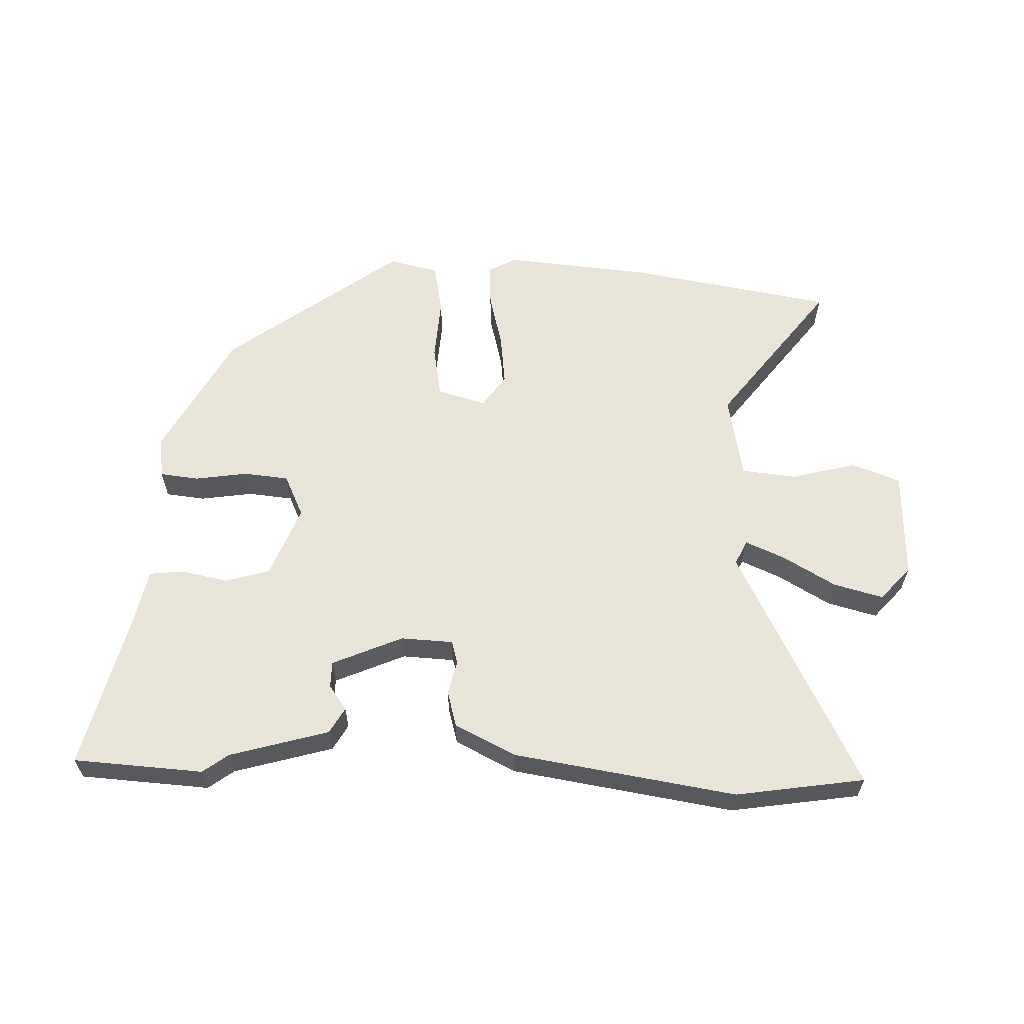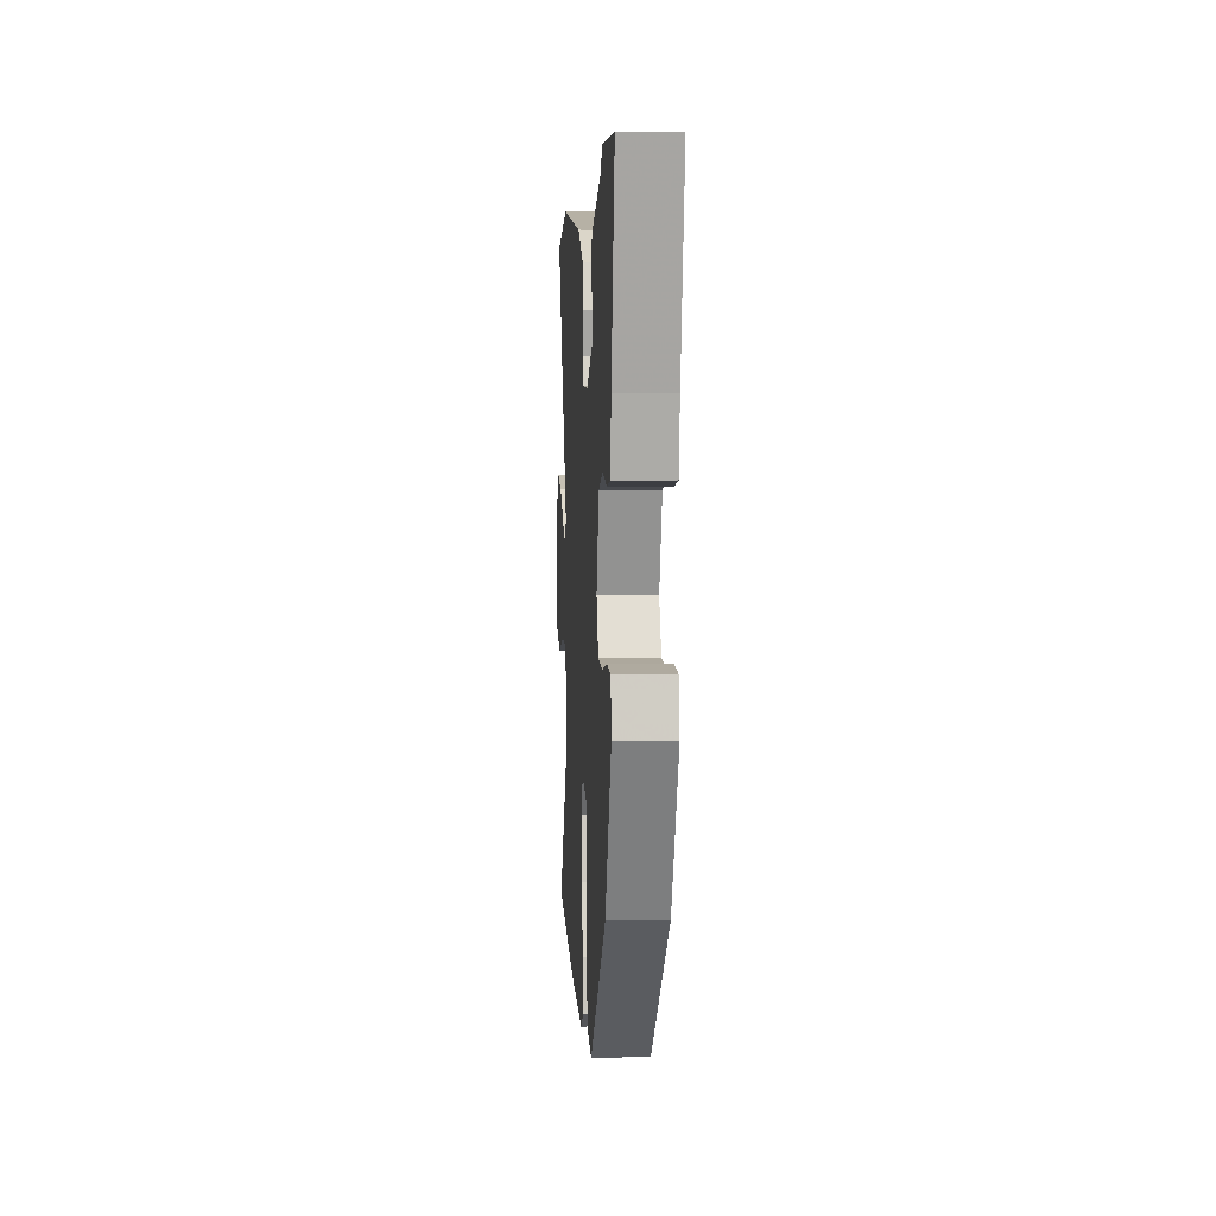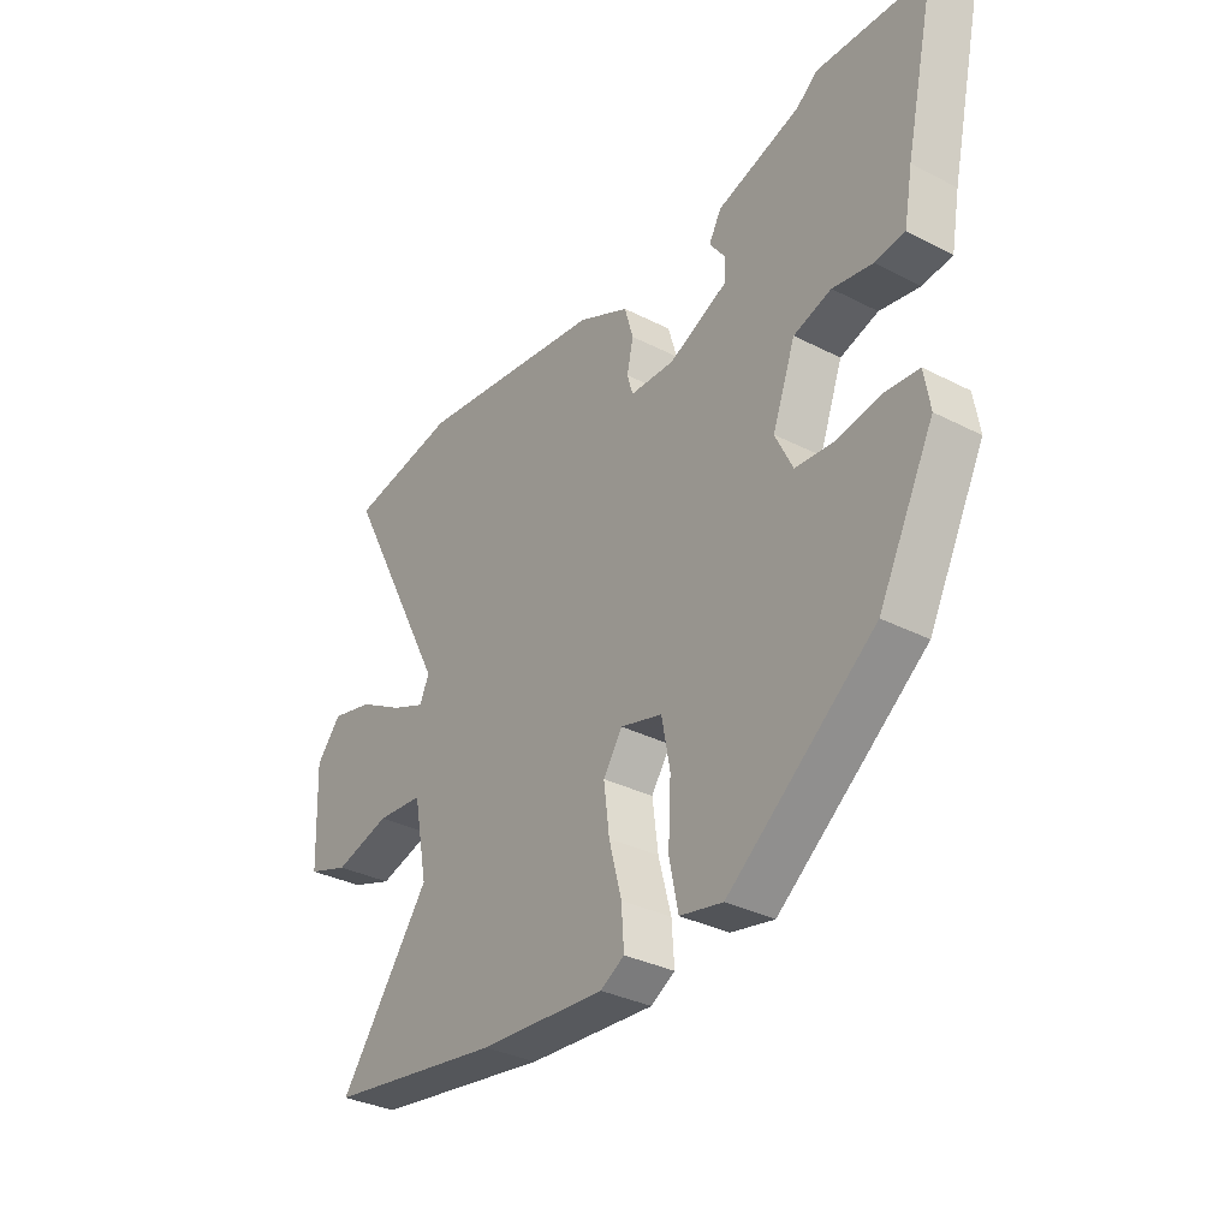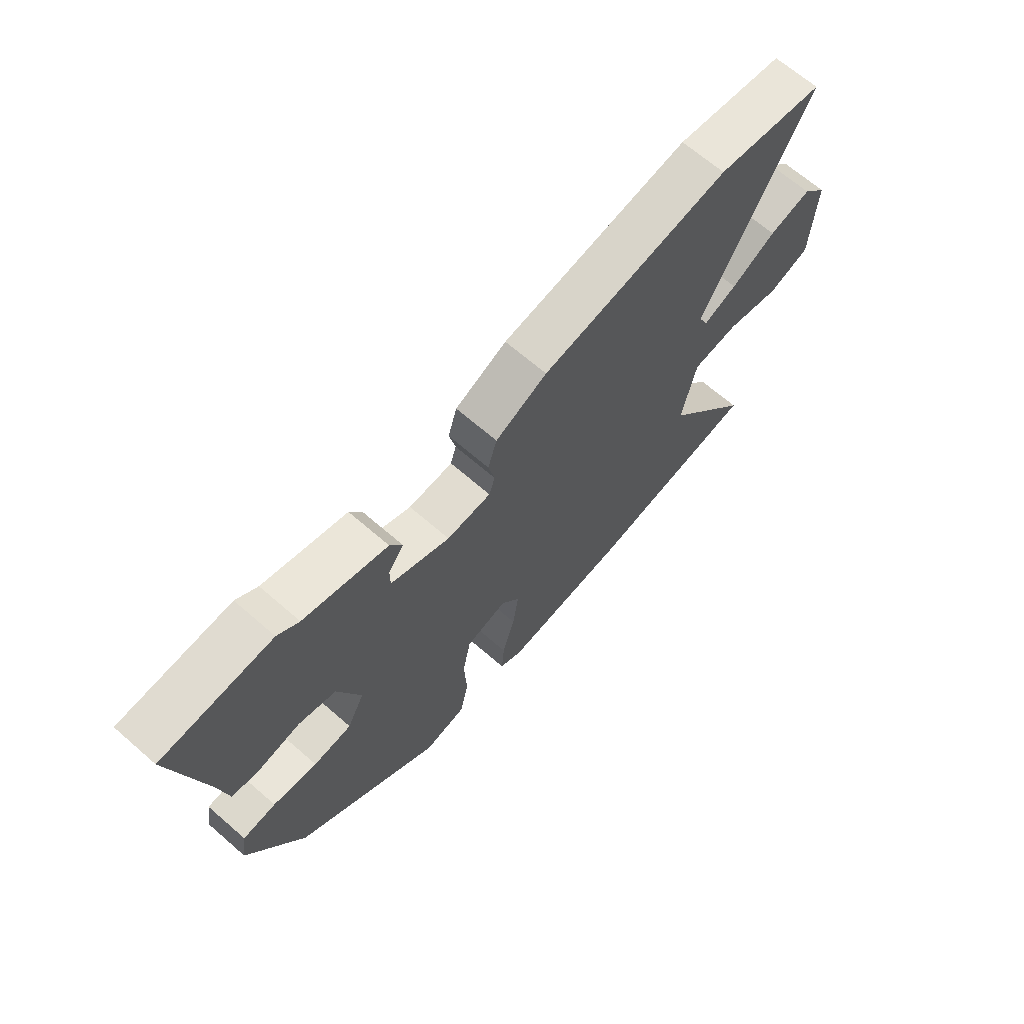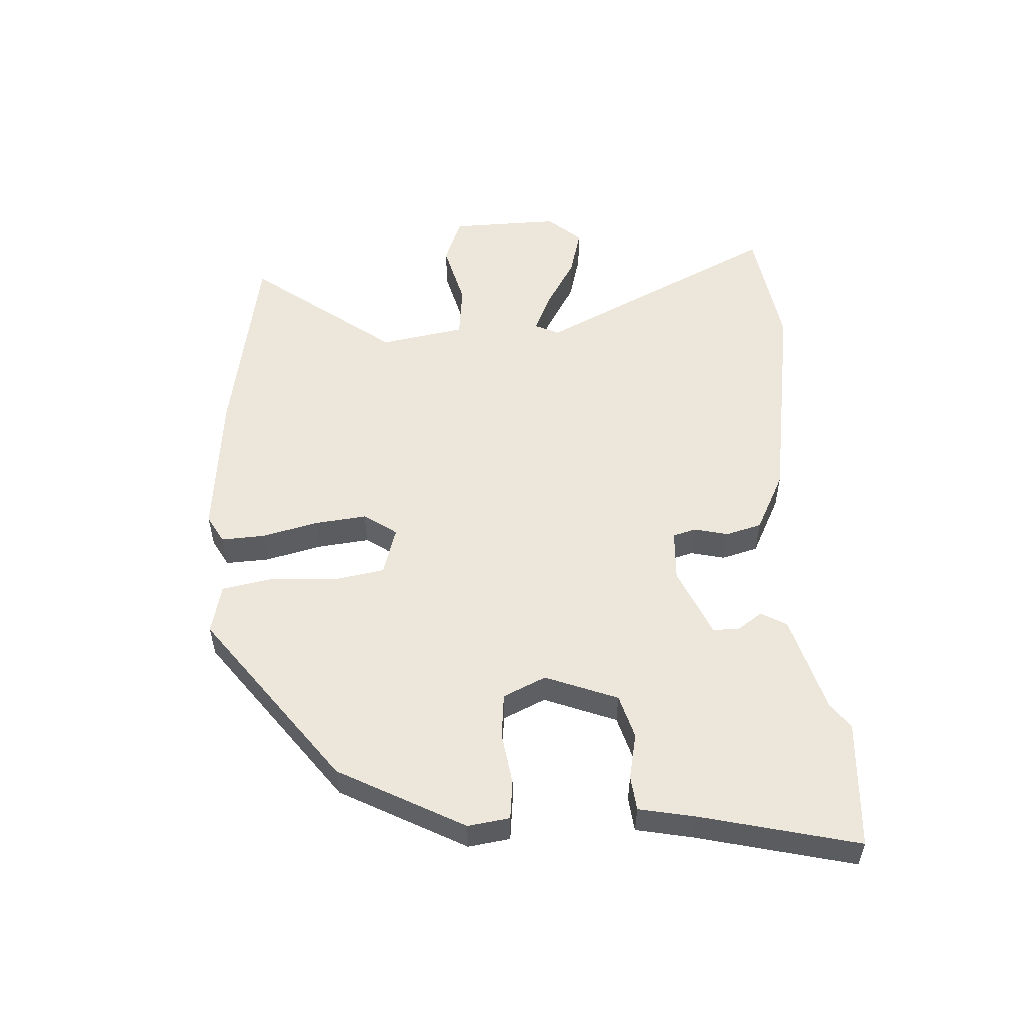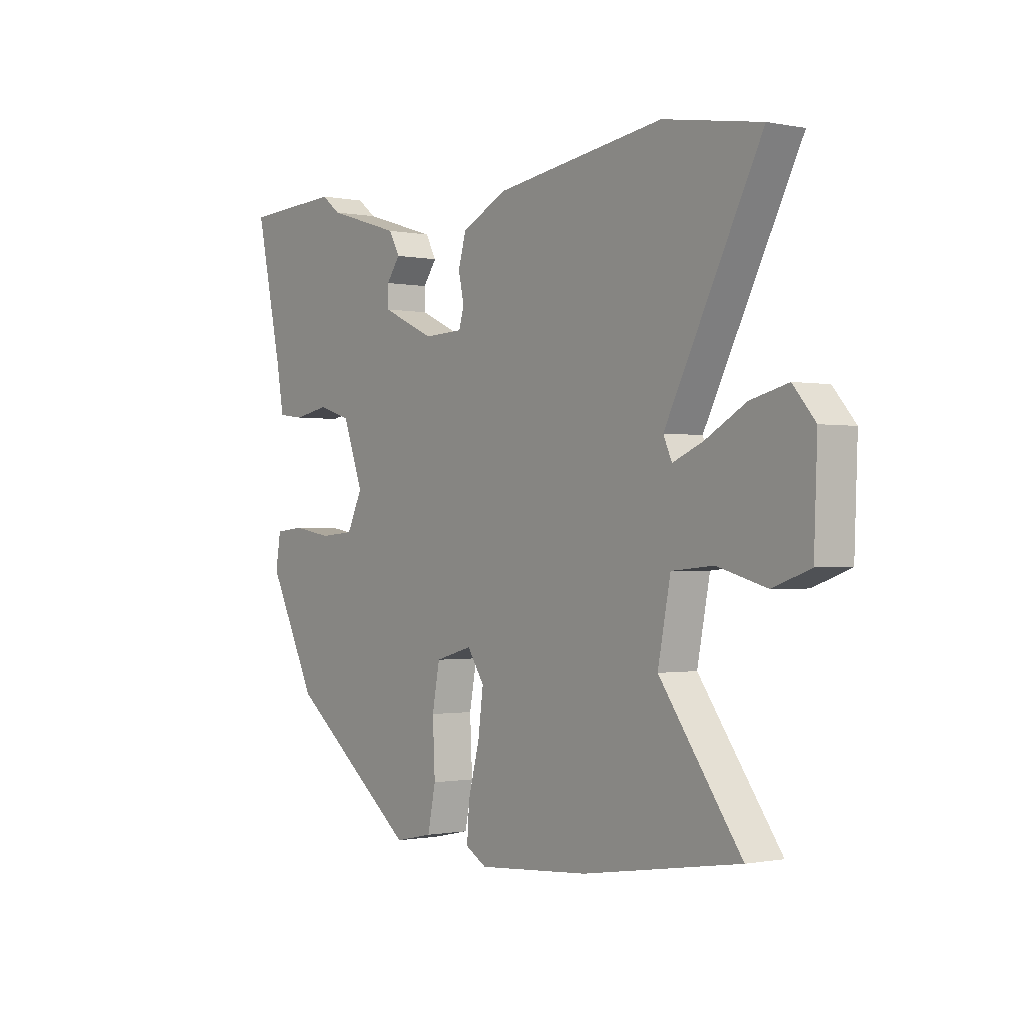
<metadata>
{"format":"obj","ext":"obj","renderer":"f3d","projection":"perspective","resolution":1024,"background":"white","views":[{"elev":60.2,"azim":2.8,"up":"+Y"},{"elev":3.9,"azim":-93.5,"up":"+Z"},{"elev":-33.2,"azim":-125.2,"up":"+Z"},{"elev":67.4,"azim":-49.0,"up":"+Z"},{"elev":53.2,"azim":-92.2,"up":"+Y"},{"elev":-0.8,"azim":53.6,"up":"+Z"}]}
</metadata>
<code>
v -0.587 0.07 0.496
v -0.379 0.07 0.506
v -0.339 0.07 0.475
v -0.181 0.07 0.427
v -0.158 0.07 0.385
v -0.187 0.07 0.345
v -0.187 0.07 0.303
v -0.075 0.07 0.252
v 0.009 0.07 0.255
v 0.02 0.07 0.292
v 0.008 0.07 0.347
v 0.025 0.07 0.405
v 0.123 0.07 0.452
v 0.481 0.07 0.503
v 0.687 0.07 0.468
v 0.485 0.07 0.08
v 0.503 0.07 0.04
v 0.567 0.07 0.067
v 0.652 0.07 0.115
v 0.732 0.07 0.135
v 0.779 0.07 0.08
v 0.772 0.07 -0.097
v 0.693 0.07 -0.125
v 0.588 0.07 -0.096
v 0.5 0.07 -0.104
v 0.473 0.07 -0.241
v 0.645 0.07 -0.477
v 0.313 0.07 -0.529
v 0.075 0.07 -0.547
v 0.03 0.07 -0.521
v 0.035 0.07 -0.451
v 0.059 0.07 -0.361
v 0.07 0.07 -0.277
v 0.034 0.07 -0.223
v -0.045 0.07 -0.245
v -0.061 0.07 -0.329
v -0.056 0.07 -0.433
v -0.073 0.07 -0.515
v -0.154 0.07 -0.532
v -0.429 0.07 -0.318
v -0.533 0.07 -0.114
v -0.522 0.07 -0.047
v -0.459 0.07 -0.041
v -0.375 0.07 -0.055
v -0.302 0.07 -0.049
v -0.269 0.07 0.019
v -0.312 0.07 0.136
v -0.383 0.07 0.158
v -0.458 0.07 0.144
v -0.514 0.07 0.151
v -0.53 0.07 0.24
v -0.587 0 0.496
v -0.379 0 0.506
v -0.339 0 0.475
v -0.181 0 0.427
v -0.158 0 0.385
v -0.187 0 0.345
v -0.187 0 0.303
v -0.075 0 0.252
v 0.009 0 0.255
v 0.02 0 0.292
v 0.008 0 0.347
v 0.025 0 0.405
v 0.123 0 0.452
v 0.481 0 0.503
v 0.687 0 0.468
v 0.485 0 0.08
v 0.503 0 0.04
v 0.567 0 0.067
v 0.652 0 0.115
v 0.732 0 0.135
v 0.779 0 0.08
v 0.772 0 -0.097
v 0.693 0 -0.125
v 0.588 0 -0.096
v 0.5 0 -0.104
v 0.473 0 -0.241
v 0.645 0 -0.477
v 0.313 0 -0.529
v 0.075 0 -0.547
v 0.03 0 -0.521
v 0.035 0 -0.451
v 0.059 0 -0.361
v 0.07 0 -0.277
v 0.034 0 -0.223
v -0.045 0 -0.245
v -0.061 0 -0.329
v -0.056 0 -0.433
v -0.073 0 -0.515
v -0.154 0 -0.532
v -0.429 0 -0.318
v -0.533 0 -0.114
v -0.522 0 -0.047
v -0.459 0 -0.041
v -0.375 0 -0.055
v -0.302 0 -0.049
v -0.269 0 0.019
v -0.312 0 0.136
v -0.383 0 0.158
v -0.458 0 0.144
v -0.514 0 0.151
v -0.53 0 0.24
f 48 49 50 51
f 47 48 51 1
f 41 42 43 44
f 41 44 45
f 40 41 45
f 39 40 45 46
f 36 37 38 39
f 35 36 39 46
f 29 30 31 32
f 29 32 33
f 26 27 28 29
f 25 26 29 33
f 21 22 23 24
f 21 24 25
f 18 19 20 21
f 17 18 21 25
f 16 17 25 33
f 10 11 12 13
f 9 10 13 14
f 3 4 5 6
f 3 6 7
f 47 1 2 3
f 47 3 7
f 34 35 46 47
f 34 47 7 8
f 33 34 8 9
f 15 16 33
f 9 14 15 33
f 102 101 100 99
f 52 102 99 98
f 95 94 93 92
f 96 95 92
f 96 92 91
f 97 96 91 90
f 90 89 88 87
f 97 90 87 86
f 83 82 81 80
f 84 83 80
f 80 79 78 77
f 84 80 77 76
f 75 74 73 72
f 76 75 72
f 72 71 70 69
f 76 72 69 68
f 84 76 68 67
f 64 63 62 61
f 65 64 61 60
f 57 56 55 54
f 58 57 54
f 54 53 52 98
f 58 54 98
f 98 97 86 85
f 59 58 98 85
f 60 59 85 84
f 84 67 66
f 84 66 65 60
f 1 52 53 2
f 2 53 54 3
f 3 54 55 4
f 4 55 56 5
f 5 56 57 6
f 6 57 58 7
f 7 58 59 8
f 8 59 60 9
f 9 60 61 10
f 10 61 62 11
f 11 62 63 12
f 12 63 64 13
f 13 64 65 14
f 14 65 66 15
f 15 66 67 16
f 16 67 68 17
f 17 68 69 18
f 18 69 70 19
f 19 70 71 20
f 20 71 72 21
f 21 72 73 22
f 22 73 74 23
f 23 74 75 24
f 24 75 76 25
f 25 76 77 26
f 26 77 78 27
f 27 78 79 28
f 28 79 80 29
f 29 80 81 30
f 30 81 82 31
f 31 82 83 32
f 32 83 84 33
f 33 84 85 34
f 34 85 86 35
f 35 86 87 36
f 36 87 88 37
f 37 88 89 38
f 38 89 90 39
f 39 90 91 40
f 40 91 92 41
f 41 92 93 42
f 42 93 94 43
f 43 94 95 44
f 44 95 96 45
f 45 96 97 46
f 46 97 98 47
f 47 98 99 48
f 48 99 100 49
f 49 100 101 50
f 50 101 102 51
f 51 102 52 1

</code>
